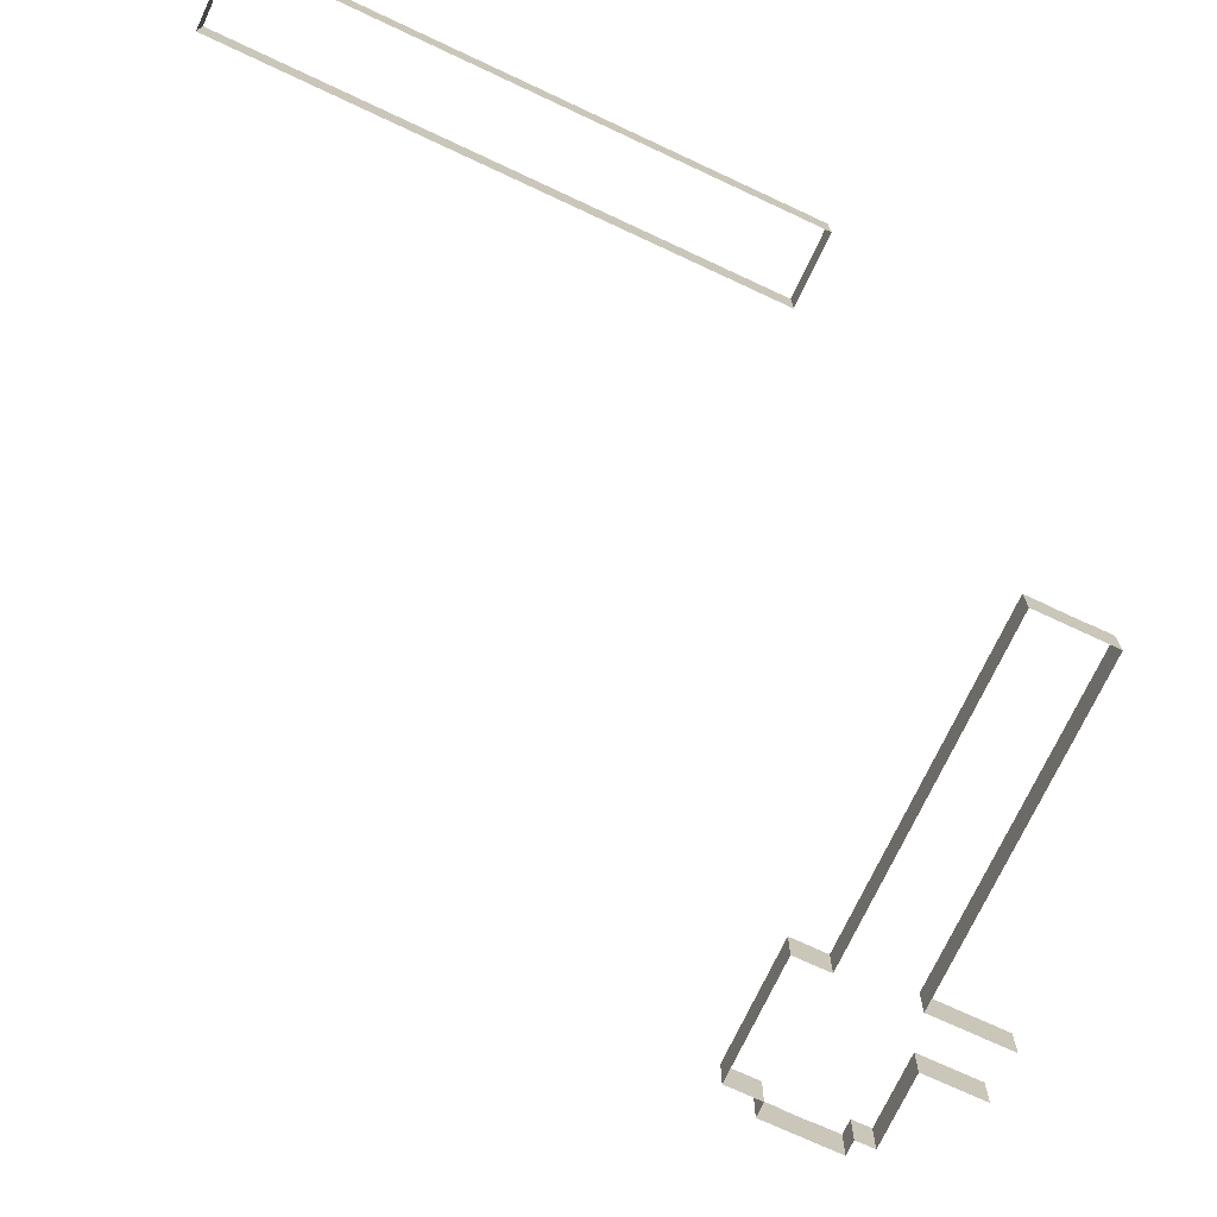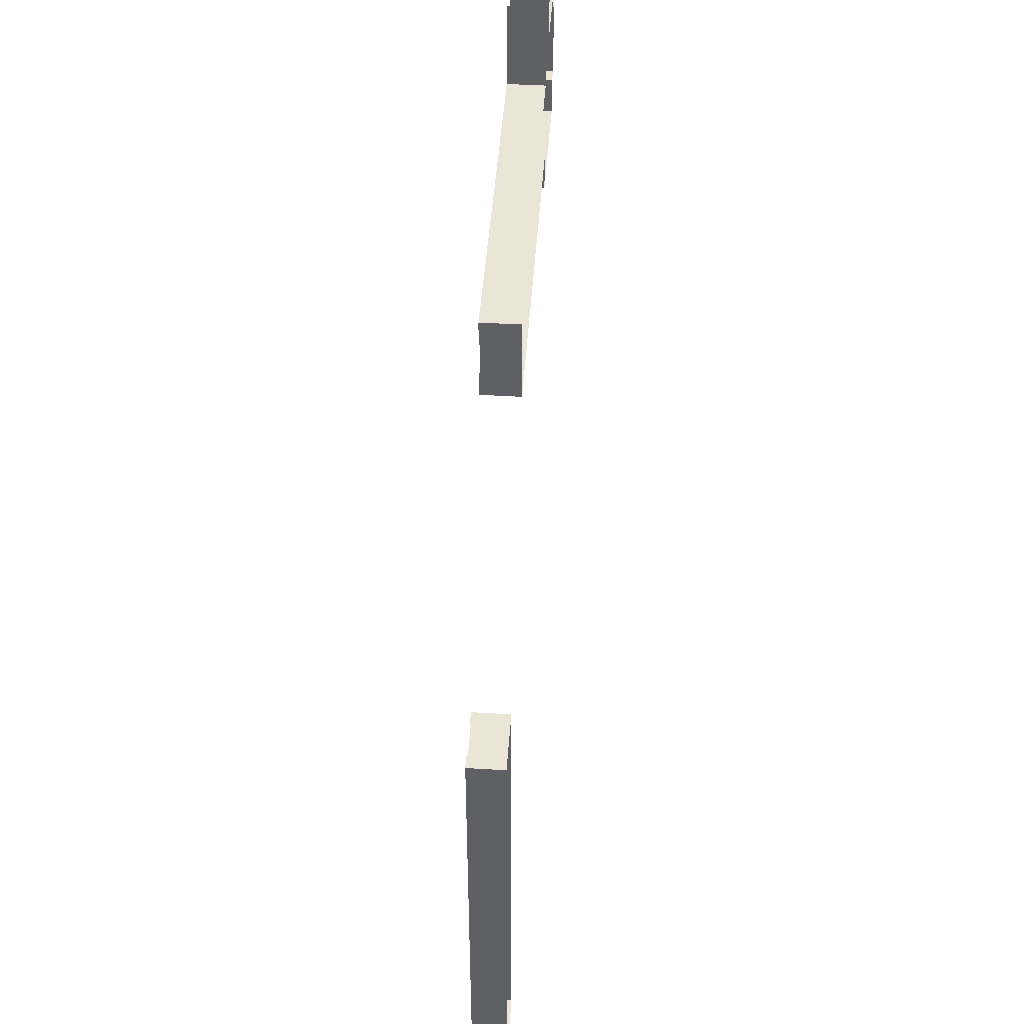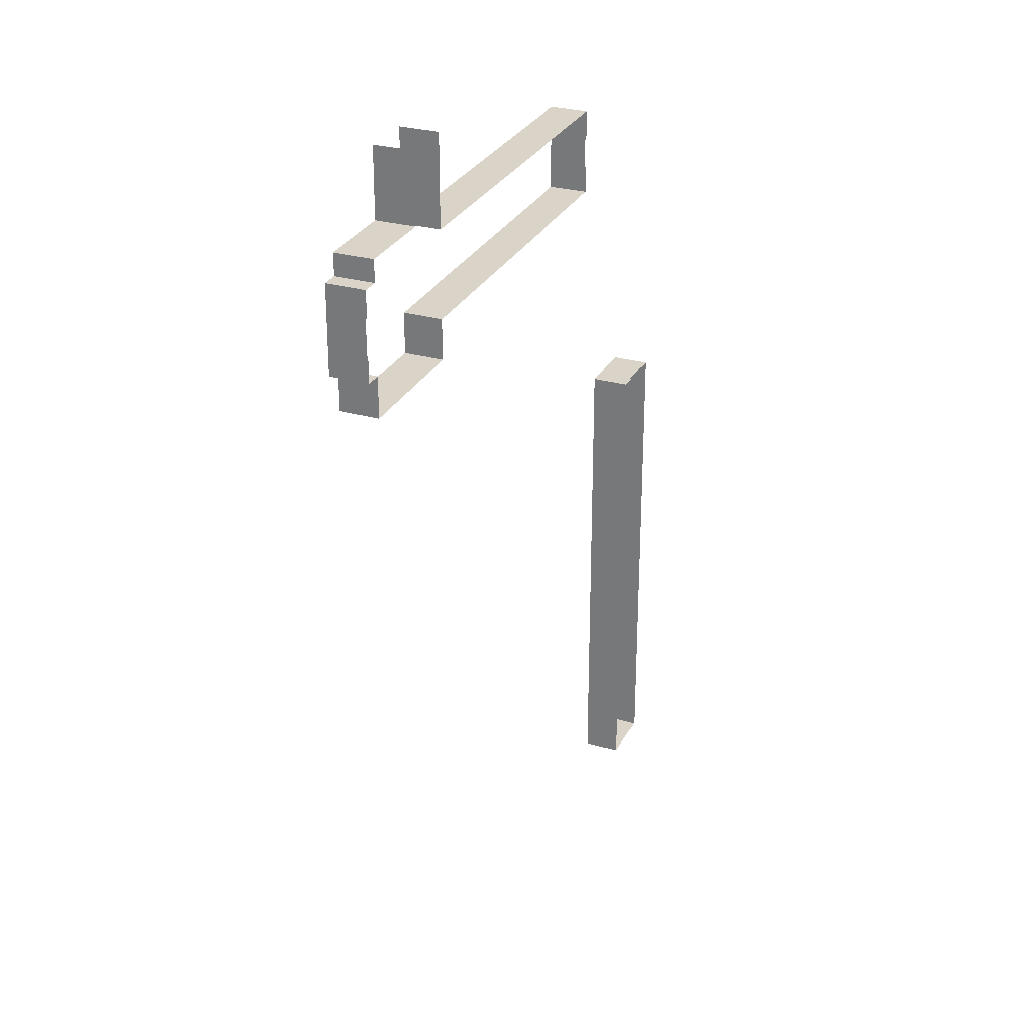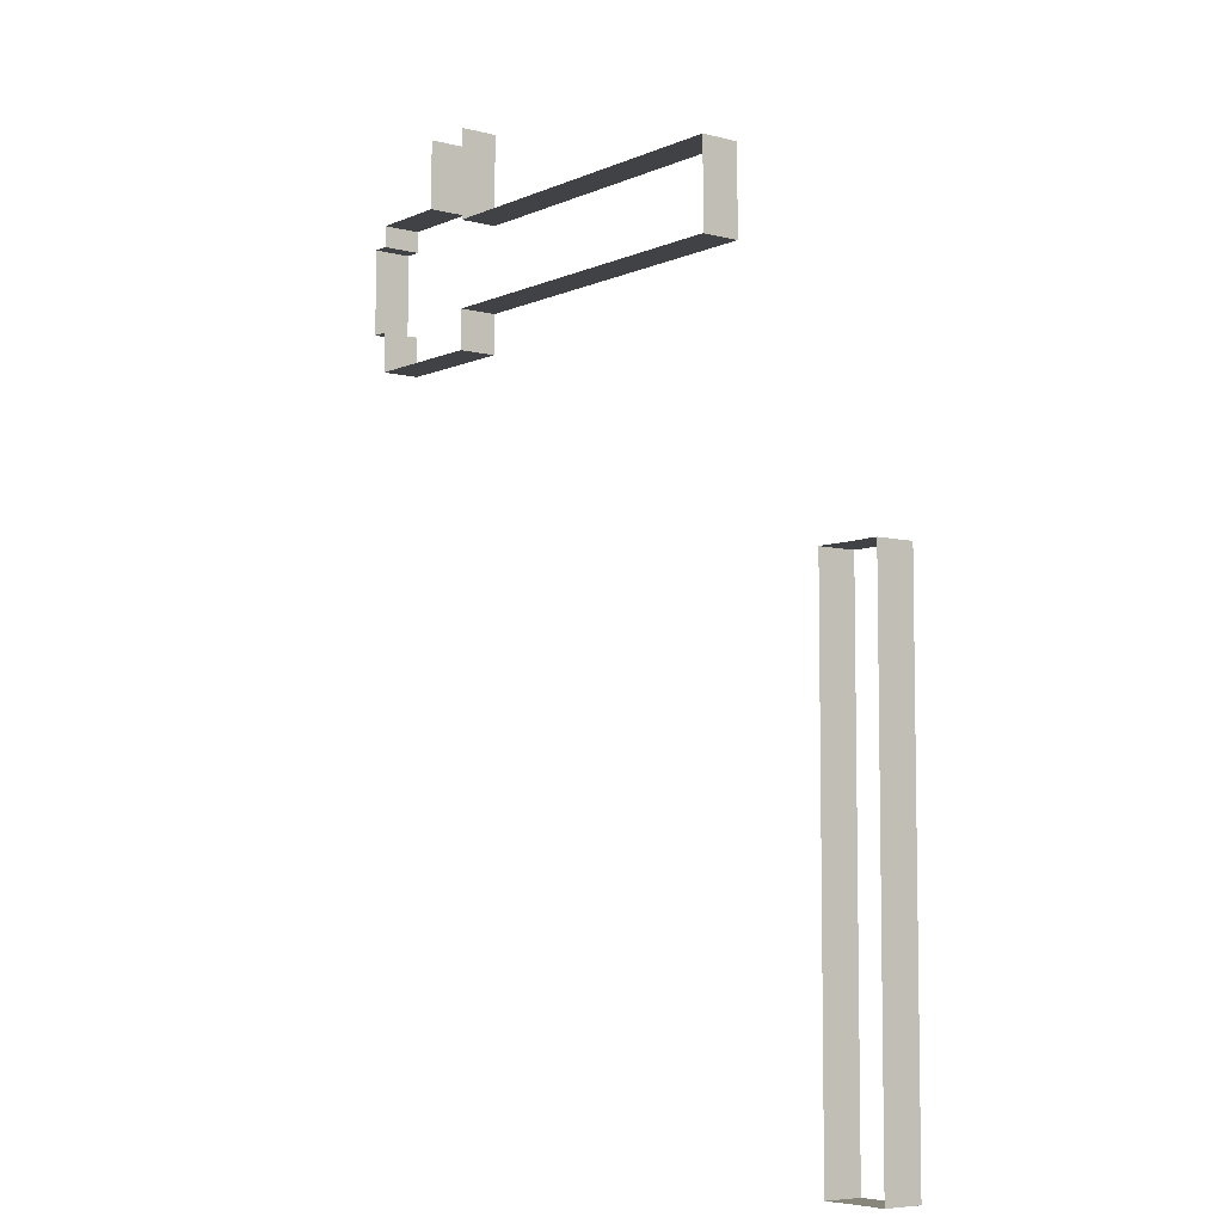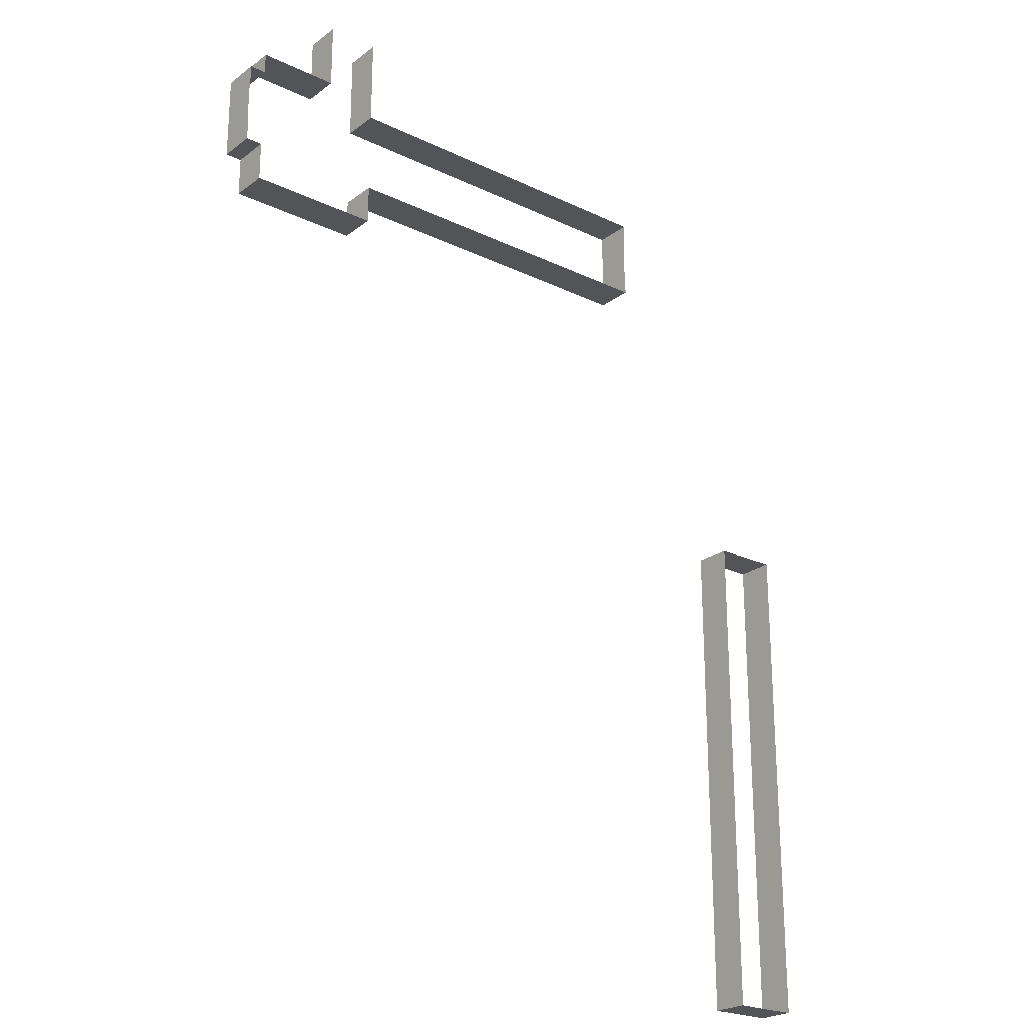
<metadata>
{"format":"obj","ext":"obj","renderer":"f3d","projection":"perspective","resolution":1024,"background":"white","views":[{"elev":-72.5,"azim":-115.0,"up":"+Y"},{"elev":46.0,"azim":-86.1,"up":"+Z"},{"elev":28.5,"azim":112.9,"up":"+Z"},{"elev":-6.4,"azim":-127.9,"up":"+Z"},{"elev":-23.4,"azim":141.2,"up":"+Z"}]}
</metadata>
<code>
v -2740 260 -5686
v -2740 260 -5788
v -2740 260 -5834
v -2740 260 -5686
v -2740 260 -5834
v -2740 116 -5834
v -2740 260 -5686
v -2740 116 -5834
v -2740 116 -5686
v -2740 260 -5788
v -2740 260 -5686
v -2740 264 -5686
v -2740 260 -5788
v -2740 264 -5686
v -2740 264 -5780
v -2740 260 -5788
v -2740 264 -5780
v -2740 264 -5788
v -1414 264 -5686
v -2740 264 -5686
v -2740 260 -5686
v -1414 264 -5686
v -2740 260 -5686
v -2740 116 -5686
v -1414 264 -5686
v -2740 116 -5686
v -1414 116 -5686
v -1158 264 -5604
v -1164 264 -5604
v -1164 116 -5604
v -1158 264 -5604
v -1164 116 -5604
v -1117 116 -5604
v -1158 264 -5604
v -1117 116 -5604
v -852 116 -5604
v -1158 264 -5604
v -852 116 -5604
v -852 244 -5604
v -1158 264 -5604
v -852 244 -5604
v -852 264 -5604
v -1364 264 -5340
v -1364 264 -5604
v -1364 244 -5604
v -1364 264 -5340
v -1364 244 -5604
v -1364 116 -5604
v -1364 264 -5340
v -1364 116 -5604
v -1364 116 -5340
v -1164 264 -5604
v -1164 264 -5340
v -1164 116 -5340
v -1164 264 -5604
v -1164 116 -5340
v -1164 116 -5604
v -788 244 -5834
v -788 260 -5834
v -788 260 -5788
v -788 244 -5834
v -788 260 -5788
v -788 260 -5782
v -788 244 -5834
v -788 260 -5782
v -788 244 -5789
v -788 244 -5789
v -788 260 -5782
v -788 264 -5780
v -788 244 -5789
v -788 264 -5780
v -788 264 -5686
v -788 244 -5789
v -788 264 -5686
v -788 244 -5686
v -788 260 -5782
v -788 260 -5788
v -788 264 -5788
v -788 260 -5782
v -788 264 -5788
v -788 264 -5780
v -788 116 -5834
v -788 244 -5834
v -788 244 -5789
v -788 116 -5834
v -788 244 -5789
v -788 244 -5686
v -788 116 -5834
v -788 244 -5686
v -788 116 -5686
v -1364 244 -5604
v -1364 264 -5604
v -1364 264 -5686
v -1364 244 -5604
v -1364 264 -5686
v -1364 116 -5686
v -1364 244 -5604
v -1364 116 -5686
v -1364 116 -5604
v -1364 264 -5686
v -1414 264 -5686
v -1414 116 -5686
v -1364 264 -5686
v -1414 116 -5686
v -1364 116 -5686
v -852 264 -5686
v -852 264 -5604
v -852 244 -5604
v -852 264 -5686
v -852 244 -5604
v -852 116 -5604
v -852 264 -5686
v -852 116 -5604
v -852 116 -5686
v -788 244 -5686
v -788 264 -5686
v -852 264 -5686
v -788 244 -5686
v -852 264 -5686
v -852 116 -5686
v -788 244 -5686
v -852 116 -5686
v -788 116 -5686
v -788 244 -5834
v -788 244 -6018
v -788 260 -6018
v -788 244 -5834
v -788 260 -6018
v -788 260 -5916
v -788 244 -5834
v -788 260 -5916
v -788 260 -5834
v -788 260 -5916
v -788 260 -6018
v -788 264 -6018
v -788 260 -5916
v -788 264 -6018
v -788 264 -5924
v -788 260 -5916
v -788 264 -5924
v -788 264 -5916
v -788 116 -5834
v -788 116 -6018
v -788 244 -6018
v -788 116 -5834
v -788 244 -6018
v -788 244 -5834
v -1364 264 -6018
v -1364 264 -6172
v -1364 116 -6172
v -1364 264 -6018
v -1364 116 -6172
v -1364 116 -6018
v -1940 264 -6018
v -1364 264 -6018
v -1364 116 -6018
v -1940 264 -6018
v -1364 116 -6018
v -1414 116 -6018
v -1940 264 -6018
v -1414 116 -6018
v -1940 116 -6018
v -852 264 -6172
v -852 264 -6018
v -852 116 -6018
v -852 264 -6172
v -852 116 -6018
v -852 116 -6172
v -852 264 -6018
v -788 264 -6018
v -788 260 -6018
v -852 264 -6018
v -788 260 -6018
v -788 244 -6018
v -852 264 -6018
v -788 244 -6018
v -788 116 -6018
v -852 264 -6018
v -788 116 -6018
v -852 116 -6018
v -1364 116 -6172
v -1364 264 -6172
v -852 264 -6172
v -1364 116 -6172
v -852 264 -6172
v -852 116 -6172
v -2740 260 -6018
v -2740 264 -6018
v -1940 264 -6018
v -2740 260 -6018
v -1940 264 -6018
v -1940 116 -6018
v -2740 260 -6018
v -1940 116 -6018
v -2740 116 -6018
v -2740 260 -5834
v -2740 260 -5916
v -2740 260 -6018
v -2740 260 -5834
v -2740 260 -6018
v -2740 116 -6018
v -2740 260 -5834
v -2740 116 -6018
v -2740 116 -5834
v -2740 260 -5916
v -2740 264 -5916
v -2740 264 -5924
v -2740 260 -5916
v -2740 264 -5924
v -2740 264 -6018
v -2740 260 -5916
v -2740 264 -6018
v -2740 260 -6018
v -3280 236.6 -8288
v -3280 116 -8288
v -3280 116 -9052
v -3280 236.6 -8288
v -3280 116 -9052
v -3280 260 -9052
v -3280 236.6 -8288
v -3280 260 -9052
v -3280 264 -9052
v -3280 236.6 -8288
v -3280 264 -9052
v -3280 264 -8288
v -3445 260 -9052
v -3348 260 -9052
v -3280 260 -9052
v -3445 260 -9052
v -3280 260 -9052
v -3280 116 -9052
v -3445 260 -9052
v -3280 116 -9052
v -3517 116 -9052
v -3348 260 -9052
v -3348 264 -9052
v -3340 264 -9052
v -3348 260 -9052
v -3340 264 -9052
v -3304 264 -9052
v -3348 260 -9052
v -3304 264 -9052
v -3280 264 -9052
v -3348 260 -9052
v -3280 264 -9052
v -3280 260 -9052
v -3536 260 -9052
v -3476 260 -9052
v -3445 260 -9052
v -3536 260 -9052
v -3445 260 -9052
v -3517 116 -9052
v -3536 260 -9052
v -3517 116 -9052
v -3536 116 -9052
v -3476 260 -9052
v -3536 260 -9052
v -3536 264 -9052
v -3476 260 -9052
v -3536 264 -9052
v -3512 264 -9052
v -3476 260 -9052
v -3512 264 -9052
v -3476 264 -9052
v -3536 264 -8288
v -3536 264 -9052
v -3536 260 -9052
v -3536 264 -8288
v -3536 260 -9052
v -3536 116 -9052
v -3536 264 -8288
v -3536 116 -9052
v -3536 116 -8288
v -3350 260 -7100
v -3476 260 -7100
v -3484 260 -7100
v -3350 260 -7100
v -3484 260 -7100
v -3484 116 -7100
v -3350 260 -7100
v -3484 116 -7100
v -3413 116 -7100
v -3484 260 -7100
v -3476 260 -7100
v -3476 264 -7100
v -3484 260 -7100
v -3476 264 -7100
v -3484 264 -7100
v -3280 236.6 -7100
v -3290 260 -7100
v -3348 260 -7100
v -3280 236.6 -7100
v -3348 260 -7100
v -3350 260 -7100
v -3280 236.6 -7100
v -3350 260 -7100
v -3413 116 -7100
v -3280 236.6 -7100
v -3413 116 -7100
v -3280 116 -7100
v -3280 236.6 -8024
v -3280 236.6 -7100
v -3280 116 -7100
v -3280 236.6 -8024
v -3280 116 -7100
v -3280 116 -8288
v -3280 236.6 -8024
v -3280 116 -8288
v -3280 236.6 -8288
v -3348 260 -7100
v -3290 260 -7100
v -3292 264 -7100
v -3348 260 -7100
v -3292 264 -7100
v -3304 264 -7100
v -3348 260 -7100
v -3304 264 -7100
v -3340 264 -7100
v -3348 260 -7100
v -3340 264 -7100
v -3347 264 -7100
v -3348 260 -7100
v -3347 264 -7100
v -3348 264 -7100
v -3484 260 -7100
v -3536 260 -7100
v -3536 116 -7100
v -3484 260 -7100
v -3536 116 -7100
v -3484 116 -7100
v -3484 260 -7100
v -3484 264 -7100
v -3512 264 -7100
v -3484 260 -7100
v -3512 264 -7100
v -3536 264 -7100
v -3484 260 -7100
v -3536 264 -7100
v -3536 260 -7100
v -3536 260 -7100
v -3536 264 -7100
v -3536 264 -8288
v -3536 260 -7100
v -3536 264 -8288
v -3536 116 -8288
v -3536 260 -7100
v -3536 116 -8288
v -3536 116 -7100
v -3280 260 -7100
v -3280 236.6 -7100
v -3280 236.6 -8024
v -3280 260 -7100
v -3280 236.6 -8024
v -3280 264 -8004
v -3280 260 -7100
v -3280 264 -8004
v -3280 264 -7100
v -3280 236.6 -7100
v -3280 260 -7100
v -3290 260 -7100
v -3290 260 -7100
v -3280 260 -7100
v -3280 264 -7100
v -3290 260 -7100
v -3280 264 -7100
v -3292 264 -7100
v -3280 236.6 -8024
v -3280 236.6 -8288
v -3280 264 -8288
v -3280 236.6 -8024
v -3280 264 -8288
v -3280 264 -8004
f 1 2 3
f 4 5 6
f 7 8 9
f 10 11 12
f 13 14 15
f 16 17 18
f 19 20 21
f 22 23 24
f 25 26 27
f 28 29 30
f 31 32 33
f 34 35 36
f 37 38 39
f 40 41 42
f 43 44 45
f 46 47 48
f 49 50 51
f 52 53 54
f 55 56 57
f 58 59 60
f 61 62 63
f 64 65 66
f 67 68 69
f 70 71 72
f 73 74 75
f 76 77 78
f 79 80 81
f 82 83 84
f 85 86 87
f 88 89 90
f 91 92 93
f 94 95 96
f 97 98 99
f 100 101 102
f 103 104 105
f 106 107 108
f 109 110 111
f 112 113 114
f 115 116 117
f 118 119 120
f 121 122 123
f 124 125 126
f 127 128 129
f 130 131 132
f 133 134 135
f 136 137 138
f 139 140 141
f 142 143 144
f 145 146 147
f 148 149 150
f 151 152 153
f 154 155 156
f 157 158 159
f 160 161 162
f 163 164 165
f 166 167 168
f 169 170 171
f 172 173 174
f 175 176 177
f 178 179 180
f 181 182 183
f 184 185 186
f 187 188 189
f 190 191 192
f 193 194 195
f 196 197 198
f 199 200 201
f 202 203 204
f 205 206 207
f 208 209 210
f 211 212 213
f 214 215 216
f 217 218 219
f 220 221 222
f 223 224 225
f 226 227 228
f 229 230 231
f 232 233 234
f 235 236 237
f 238 239 240
f 241 242 243
f 244 245 246
f 247 248 249
f 250 251 252
f 253 254 255
f 256 257 258
f 259 260 261
f 262 263 264
f 265 266 267
f 268 269 270
f 271 272 273
f 274 275 276
f 277 278 279
f 280 281 282
f 283 284 285
f 286 287 288
f 289 290 291
f 292 293 294
f 295 296 297
f 298 299 300
f 301 302 303
f 304 305 306
f 307 308 309
f 310 311 312
f 313 314 315
f 316 317 318
f 319 320 321
f 322 323 324
f 325 326 327
f 328 329 330
f 331 332 333
f 334 335 336
f 337 338 339
f 340 341 342
f 343 344 345
f 346 347 348
f 349 350 351
f 352 353 354
f 355 356 357
f 358 359 360
f 361 362 363
f 364 365 366
f 367 368 369
f 370 371 372

</code>
